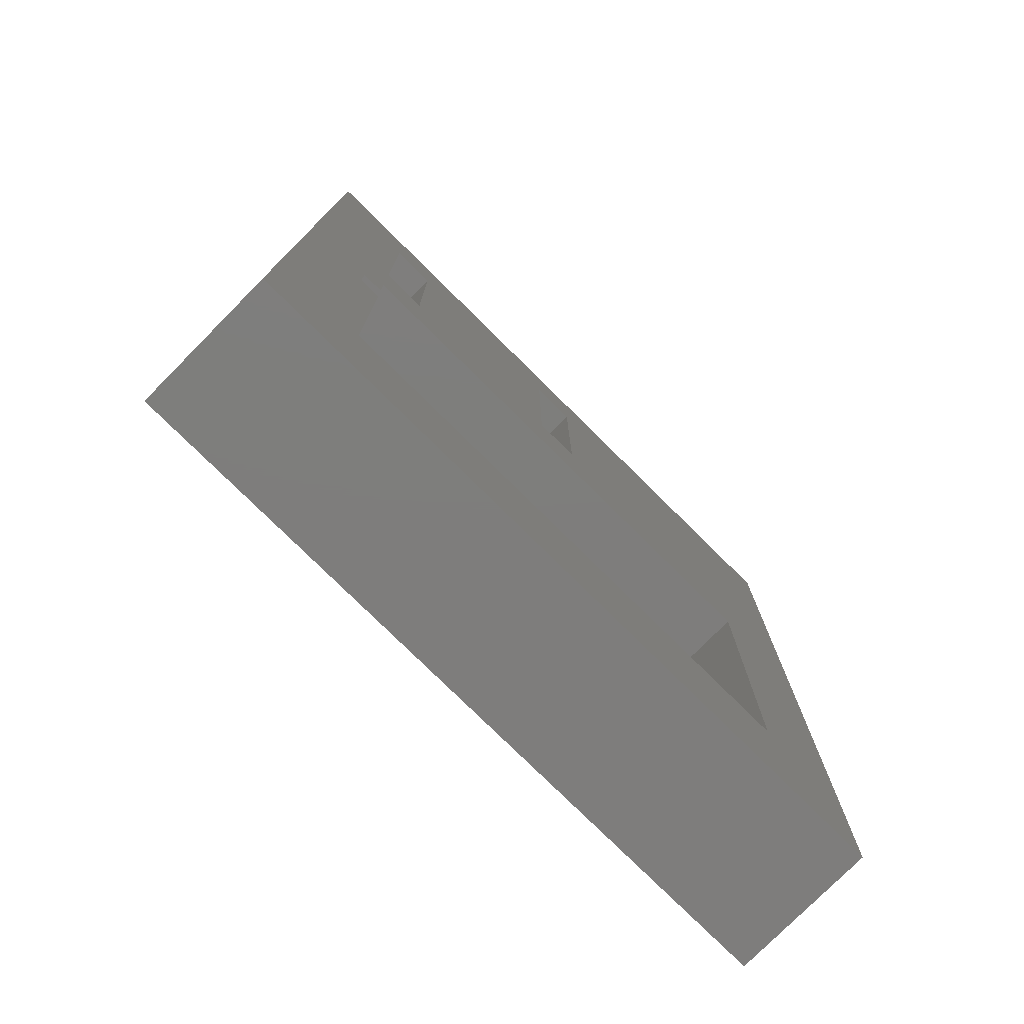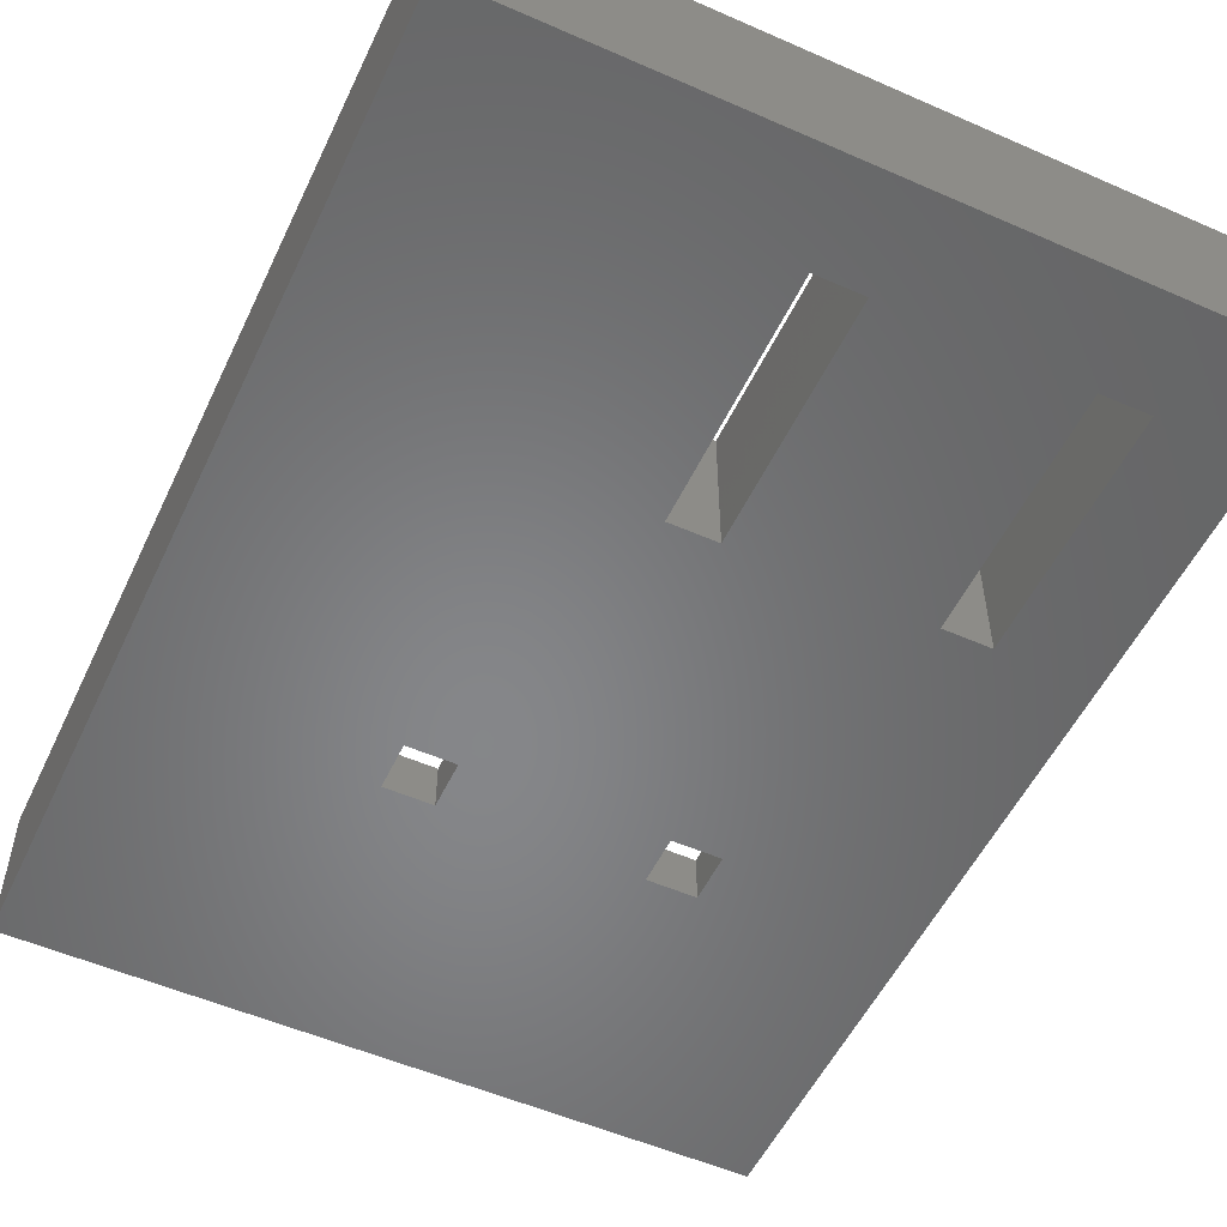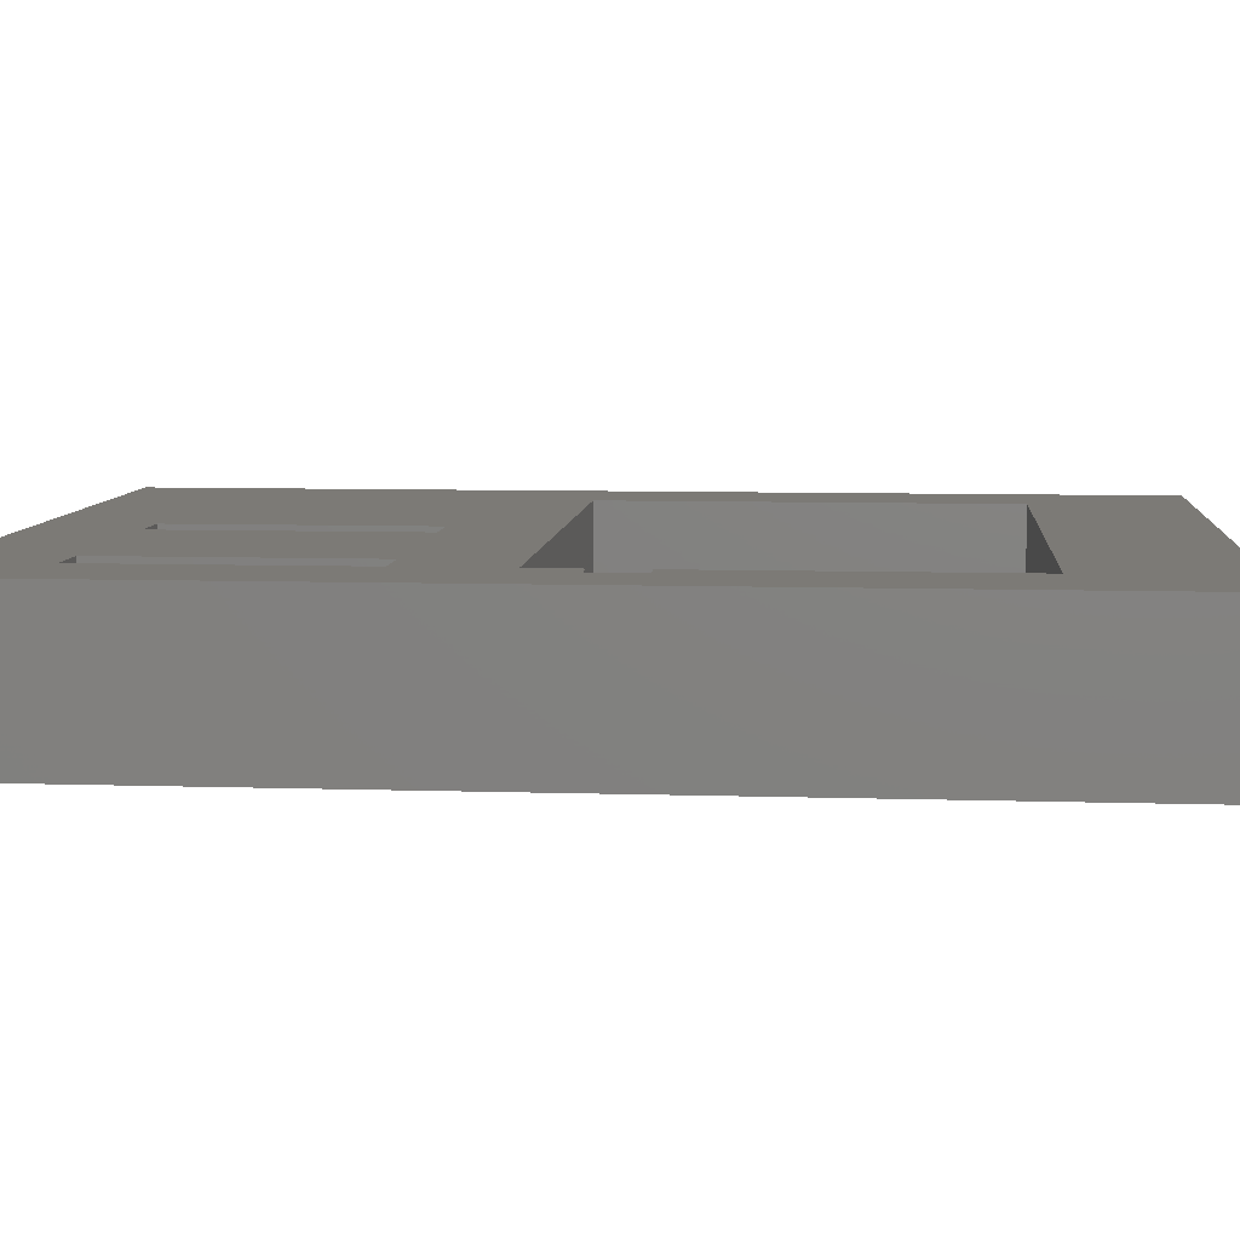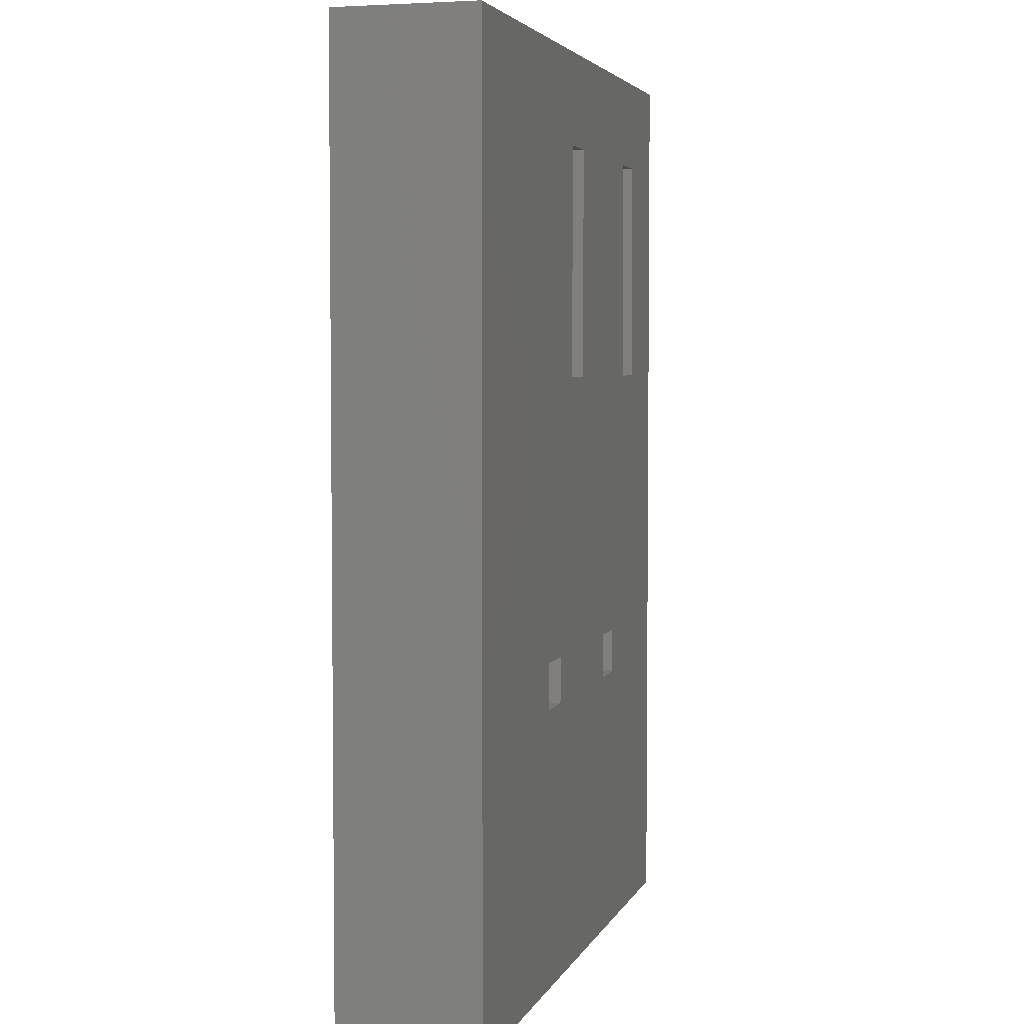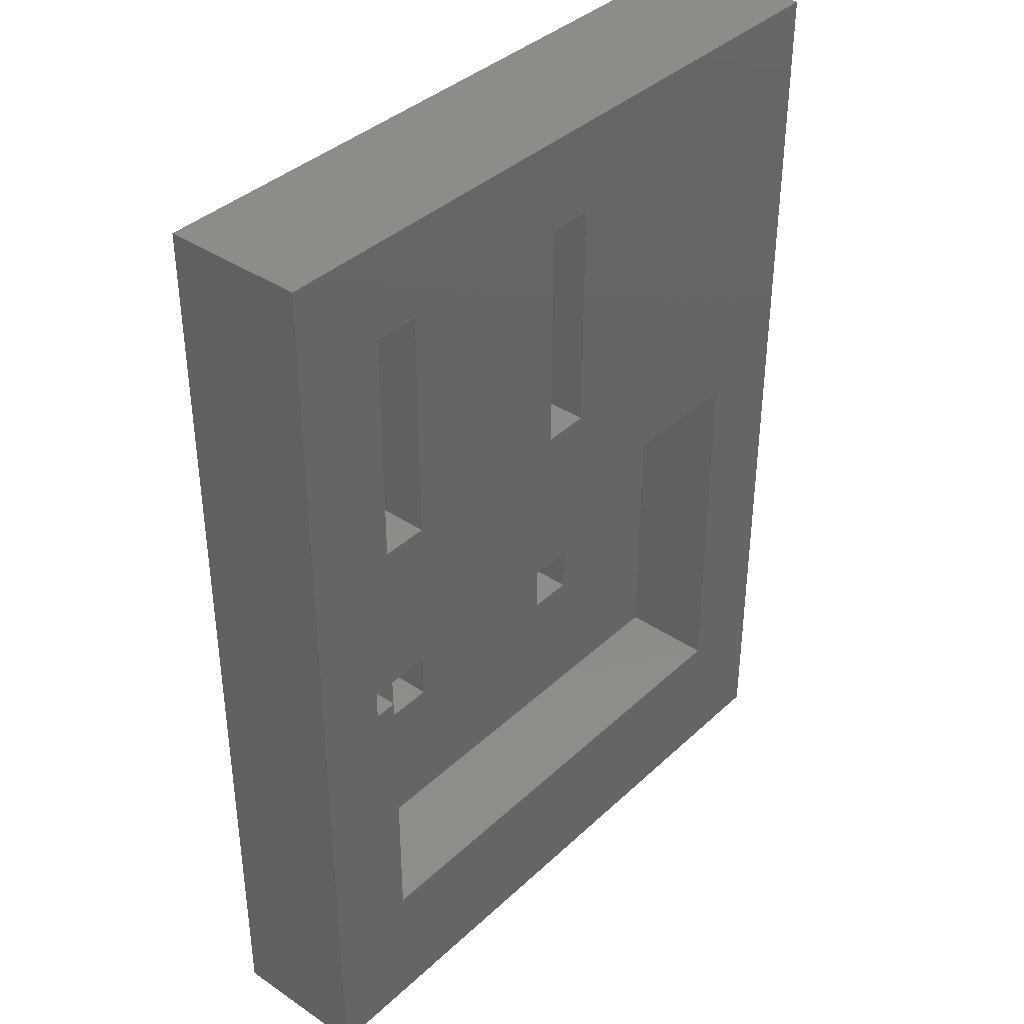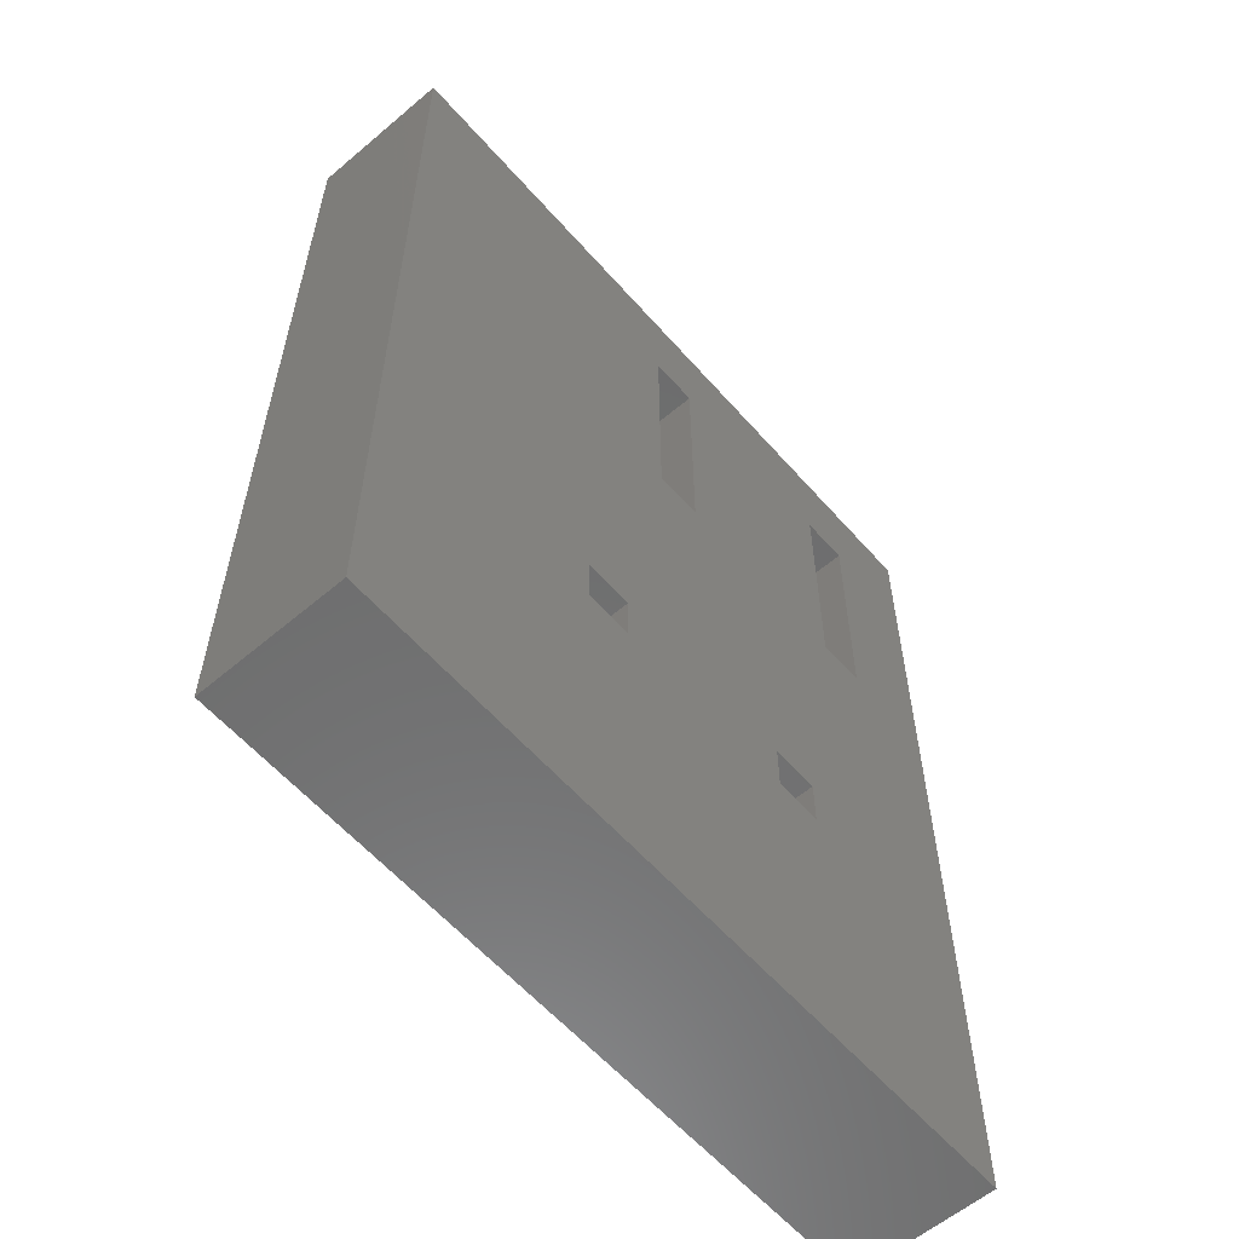
<metadata>
{"format":"stl","ext":"stl","renderer":"f3d","projection":"perspective","resolution":1024,"background":"white","views":[{"elev":-77.4,"azim":-44.7,"up":"+Y"},{"elev":-53.5,"azim":154.9,"up":"+Z"},{"elev":7.6,"azim":-84.8,"up":"+Z"},{"elev":4.0,"azim":105.5,"up":"+Y"},{"elev":38.2,"azim":-49.4,"up":"+Y"},{"elev":-59.2,"azim":131.0,"up":"+Y"}]}
</metadata>
<code>
# stl→obj: 56 verts, 124 faces
v 2 13 3
v 2 18 0
v 2 18 3
v 2 13 0
v 3 13 0
v 3 18 3
v 3 18 0
v 3 13 3
v 7 13 3
v 7 18 0
v 7 18 3
v 7 13 0
v 8 13 0
v 8 18 3
v 8 18 0
v 8 13 3
v 4 6 0.99
v 4 7 0
v 4 7 0.99
v 4 6 0
v 5 6 0
v 5 7 0.99
v 5 7 0
v 5 6 0.99
v 9 6 0.99
v 9 7 0
v 9 7 0.99
v 9 6 0
v 10 6 0
v 10 7 0.99
v 10 7 0
v 10 6 0.99
v 2 3 3
v 2 9 0.99
v 2 9 3
v 2 3 0.99
v 2 10 3
v 2 11 0.99
v 2 11 3
v 2 10 0.99
v 13 3 0.99
v 13 11 3
v 13 11 0.99
v 13 3 3
v 1.51 10 0.99
v 1.51 9 0.99
v 1.51 9 3
v 1.51 10 3
v 0 0 0
v 0 20 3
v 0 20 0
v 0 0 3
v 15 20 3
v 15 0 3
v 15 20 0
v 15 0 0
f 1 2 3
f 2 1 4
f 5 6 7
f 6 5 8
f 2 6 3
f 6 2 7
f 5 1 8
f 1 5 4
f 9 10 11
f 10 9 12
f 13 14 15
f 14 13 16
f 10 14 11
f 14 10 15
f 13 9 16
f 9 13 12
f 17 18 19
f 18 17 20
f 21 22 23
f 22 21 24
f 18 22 19
f 22 18 23
f 21 17 24
f 17 21 20
f 25 26 27
f 26 25 28
f 29 30 31
f 30 29 32
f 26 30 27
f 30 26 31
f 29 25 32
f 25 29 28
f 33 34 35
f 34 33 36
f 37 38 39
f 38 37 40
f 41 42 43
f 42 41 44
f 38 42 39
f 42 38 43
f 45 34 40
f 34 45 46
f 43 30 41
f 43 27 30
f 27 22 25
f 38 27 43
f 27 38 22
f 22 40 19
f 40 22 38
f 32 41 30
f 25 41 32
f 24 25 22
f 36 25 24
f 36 24 17
f 34 19 40
f 19 34 17
f 25 36 41
f 36 17 34
f 41 33 44
f 33 41 36
f 47 45 48
f 45 47 46
f 45 37 48
f 37 45 40
f 34 47 35
f 47 34 46
f 49 50 51
f 50 49 52
f 35 47 33
f 53 42 54
f 53 14 42
f 53 11 14
f 11 6 9
f 50 11 53
f 11 50 6
f 50 1 3
f 48 1 50
f 39 48 37
f 52 48 50
f 1 48 39
f 6 50 3
f 44 54 42
f 33 54 44
f 48 52 47
f 33 52 54
f 47 52 33
f 16 42 14
f 9 42 16
f 8 9 6
f 39 9 8
f 39 8 1
f 9 39 42
f 54 55 53
f 55 54 56
f 31 56 29
f 56 28 29
f 23 26 28
f 12 26 23
f 26 12 13
f 23 28 21
f 49 28 56
f 28 49 21
f 49 18 20
f 18 4 5
f 51 4 49
f 18 49 4
f 21 49 20
f 56 31 55
f 13 31 26
f 31 13 55
f 15 55 13
f 10 55 15
f 5 12 23
f 5 23 18
f 12 5 10
f 7 10 5
f 51 10 7
f 51 7 2
f 10 51 55
f 4 51 2
f 49 54 52
f 54 49 56
f 55 50 53
f 50 55 51

</code>
